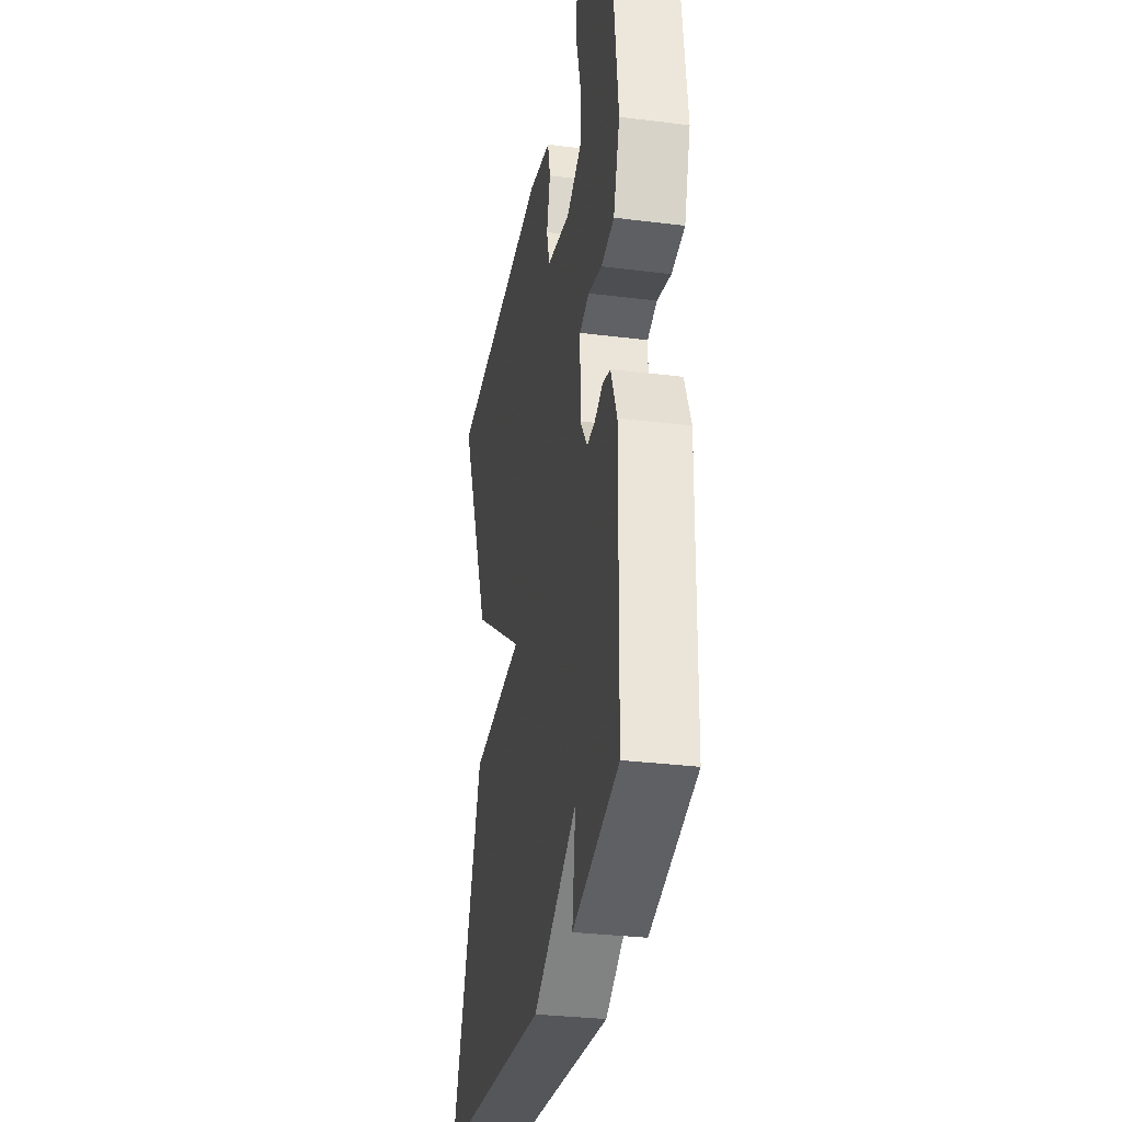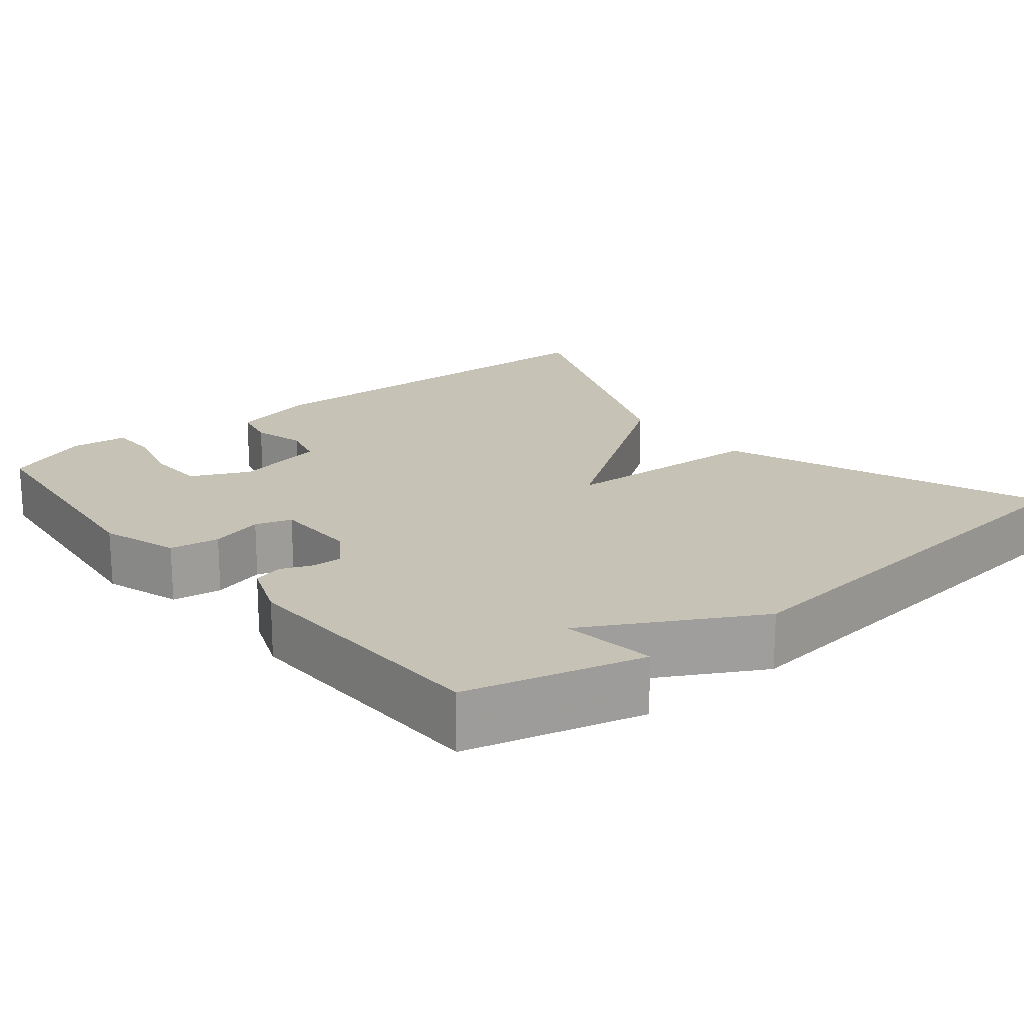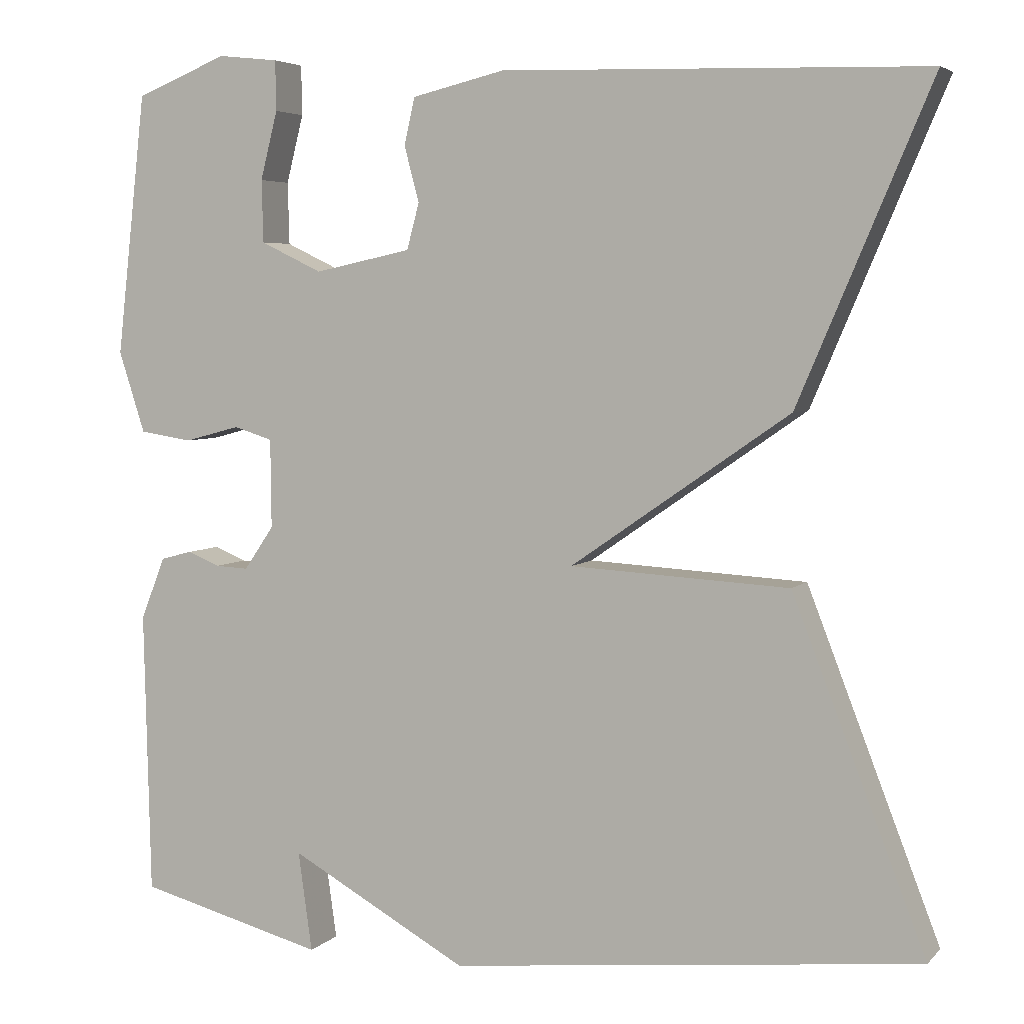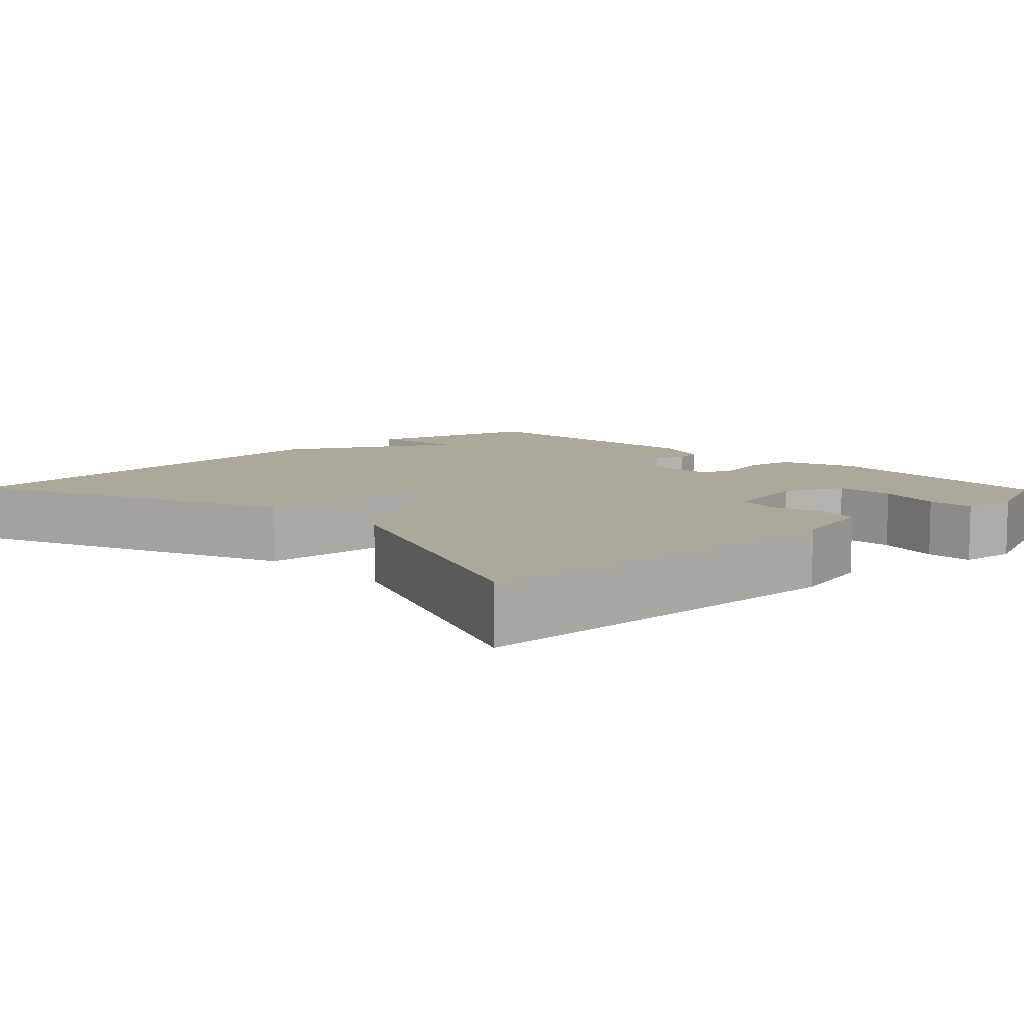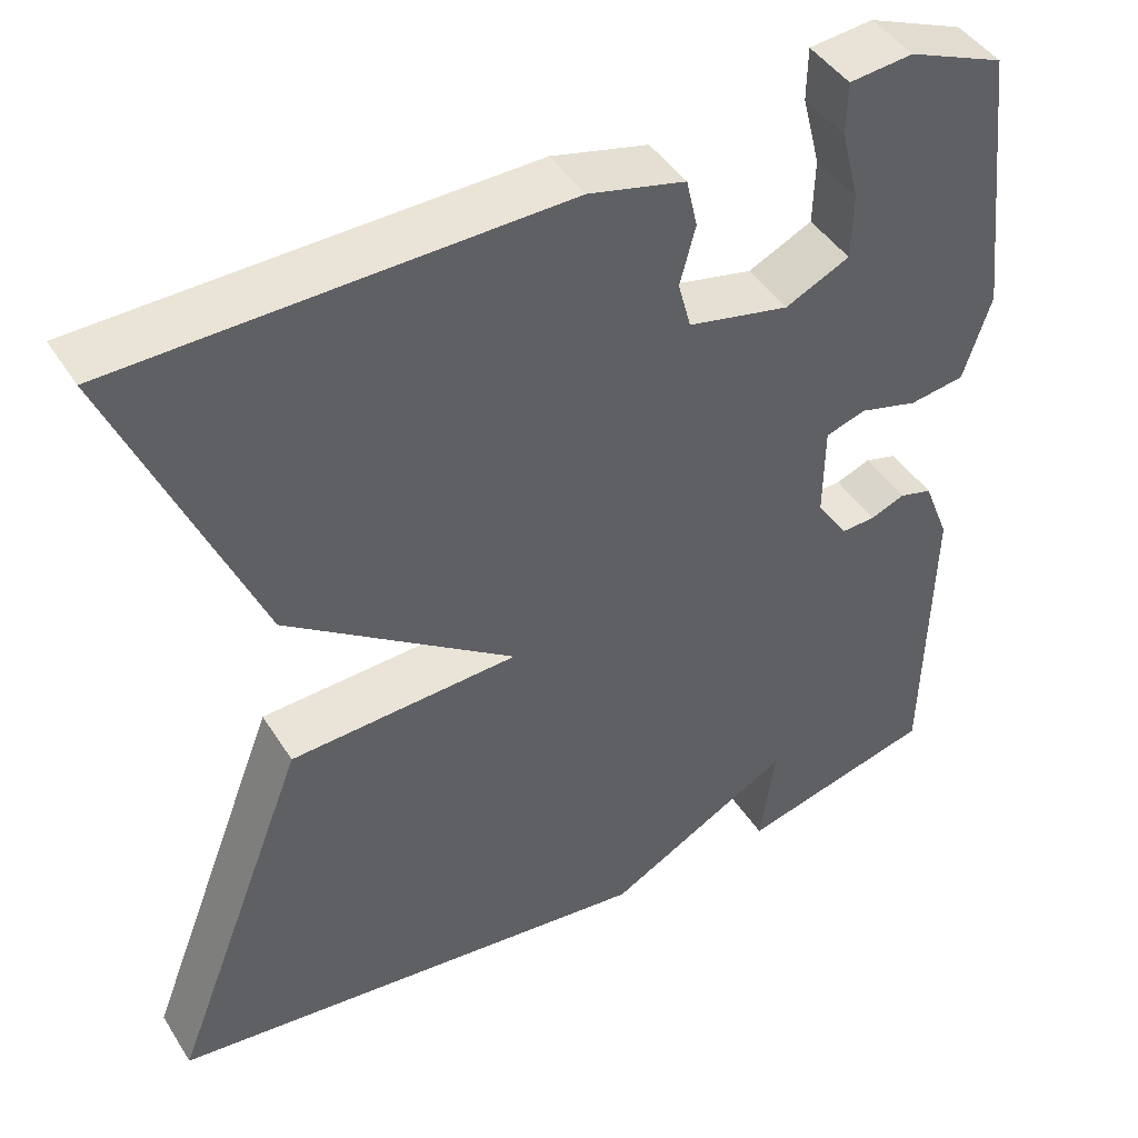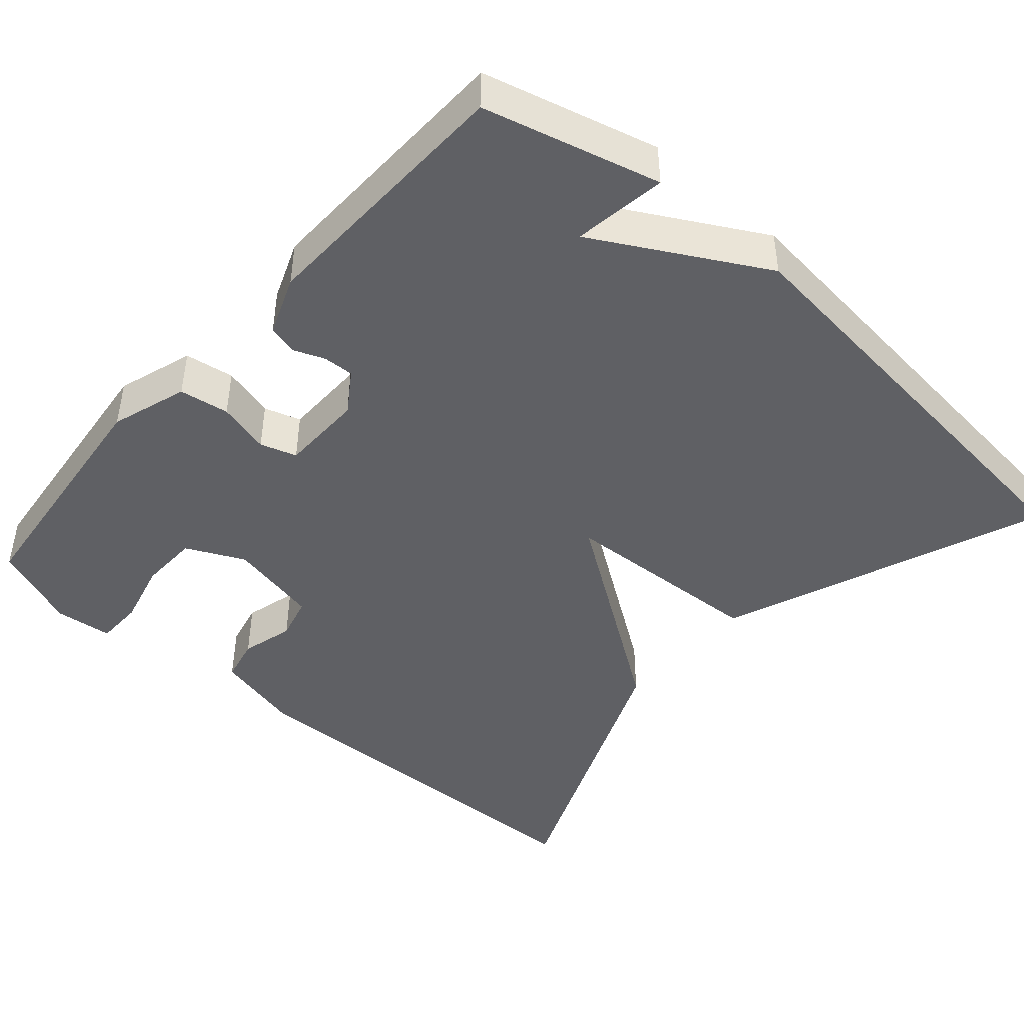
<metadata>
{"format":"obj","ext":"obj","renderer":"f3d","projection":"perspective","resolution":1024,"background":"white","views":[{"elev":-31.5,"azim":79.9,"up":"+Z"},{"elev":19.2,"azim":140.6,"up":"+Y"},{"elev":4.7,"azim":-158.2,"up":"+Z"},{"elev":8.5,"azim":-44.1,"up":"+Y"},{"elev":44.2,"azim":-30.3,"up":"+Z"},{"elev":-44.8,"azim":138.6,"up":"+Y"}]}
</metadata>
<code>
v -0.5 0.07 0.5
v 0.016 0.07 0.514
v 0.129 0.07 0.487
v 0.142 0.07 0.43
v 0.124 0.07 0.362
v 0.139 0.07 0.306
v 0.257 0.07 0.281
v 0.332 0.07 0.317
v 0.334 0.07 0.393
v 0.313 0.07 0.476
v 0.314 0.07 0.537
v 0.388 0.07 0.545
v 0.5 0.07 0.5
v 0.536 0.07 0.181
v 0.504 0.07 0.082
v 0.44 0.07 0.072
v 0.372 0.07 0.09
v 0.325 0.07 0.075
v 0.324 0.07 -0.033
v 0.36 0.07 -0.086
v 0.4 0.07 -0.084
v 0.44 0.07 -0.068
v 0.478 0.07 -0.078
v 0.508 0.07 -0.154
v 0.5 0.07 -0.5
v 0.273 0.07 -0.56
v 0.29 0.07 -0.439
v 0.073 0.07 -0.56
v -0.5 0.07 -0.5
v -0.338 0.07 -0.081
v -0.071 0.07 -0.066
v -0.338 0.07 0.119
v -0.5 0 0.5
v 0.016 0 0.514
v 0.129 0 0.487
v 0.142 0 0.43
v 0.124 0 0.362
v 0.139 0 0.306
v 0.257 0 0.281
v 0.332 0 0.317
v 0.334 0 0.393
v 0.313 0 0.476
v 0.314 0 0.537
v 0.388 0 0.545
v 0.5 0 0.5
v 0.536 0 0.181
v 0.504 0 0.082
v 0.44 0 0.072
v 0.372 0 0.09
v 0.325 0 0.075
v 0.324 0 -0.033
v 0.36 0 -0.086
v 0.4 0 -0.084
v 0.44 0 -0.068
v 0.478 0 -0.078
v 0.508 0 -0.154
v 0.5 0 -0.5
v 0.273 0 -0.56
v 0.29 0 -0.439
v 0.073 0 -0.56
v -0.5 0 -0.5
v -0.338 0 -0.081
v -0.071 0 -0.066
v -0.338 0 0.119
f 3 4 5
f 2 3 5
f 1 2 5
f 32 1 5
f 31 32 5
f 29 30 31
f 28 29 31
f 27 28 31
f 27 31 5 6
f 25 26 27
f 24 25 27
f 23 24 27
f 22 23 27
f 21 22 27
f 20 21 27
f 19 20 27
f 27 6 7
f 19 27 7
f 18 19 7
f 17 18 7 8
f 16 17 8 9
f 14 15 16
f 13 14 16
f 12 13 16
f 11 12 16
f 10 11 16
f 9 10 16
f 37 36 35
f 37 35 34
f 37 34 33
f 37 33 64
f 37 64 63
f 63 62 61
f 63 61 60
f 63 60 59
f 38 37 63 59
f 59 58 57
f 59 57 56
f 59 56 55
f 59 55 54
f 59 54 53
f 59 53 52
f 59 52 51
f 39 38 59
f 39 59 51
f 39 51 50
f 40 39 50 49
f 41 40 49 48
f 48 47 46
f 48 46 45
f 48 45 44
f 48 44 43
f 48 43 42
f 48 42 41
f 1 33 34 2
f 2 34 35 3
f 3 35 36 4
f 4 36 37 5
f 5 37 38 6
f 6 38 39 7
f 7 39 40 8
f 8 40 41 9
f 9 41 42 10
f 10 42 43 11
f 11 43 44 12
f 12 44 45 13
f 13 45 46 14
f 14 46 47 15
f 15 47 48 16
f 16 48 49 17
f 17 49 50 18
f 18 50 51 19
f 19 51 52 20
f 20 52 53 21
f 21 53 54 22
f 22 54 55 23
f 23 55 56 24
f 24 56 57 25
f 25 57 58 26
f 26 58 59 27
f 27 59 60 28
f 28 60 61 29
f 29 61 62 30
f 30 62 63 31
f 31 63 64 32
f 32 64 33 1

</code>
